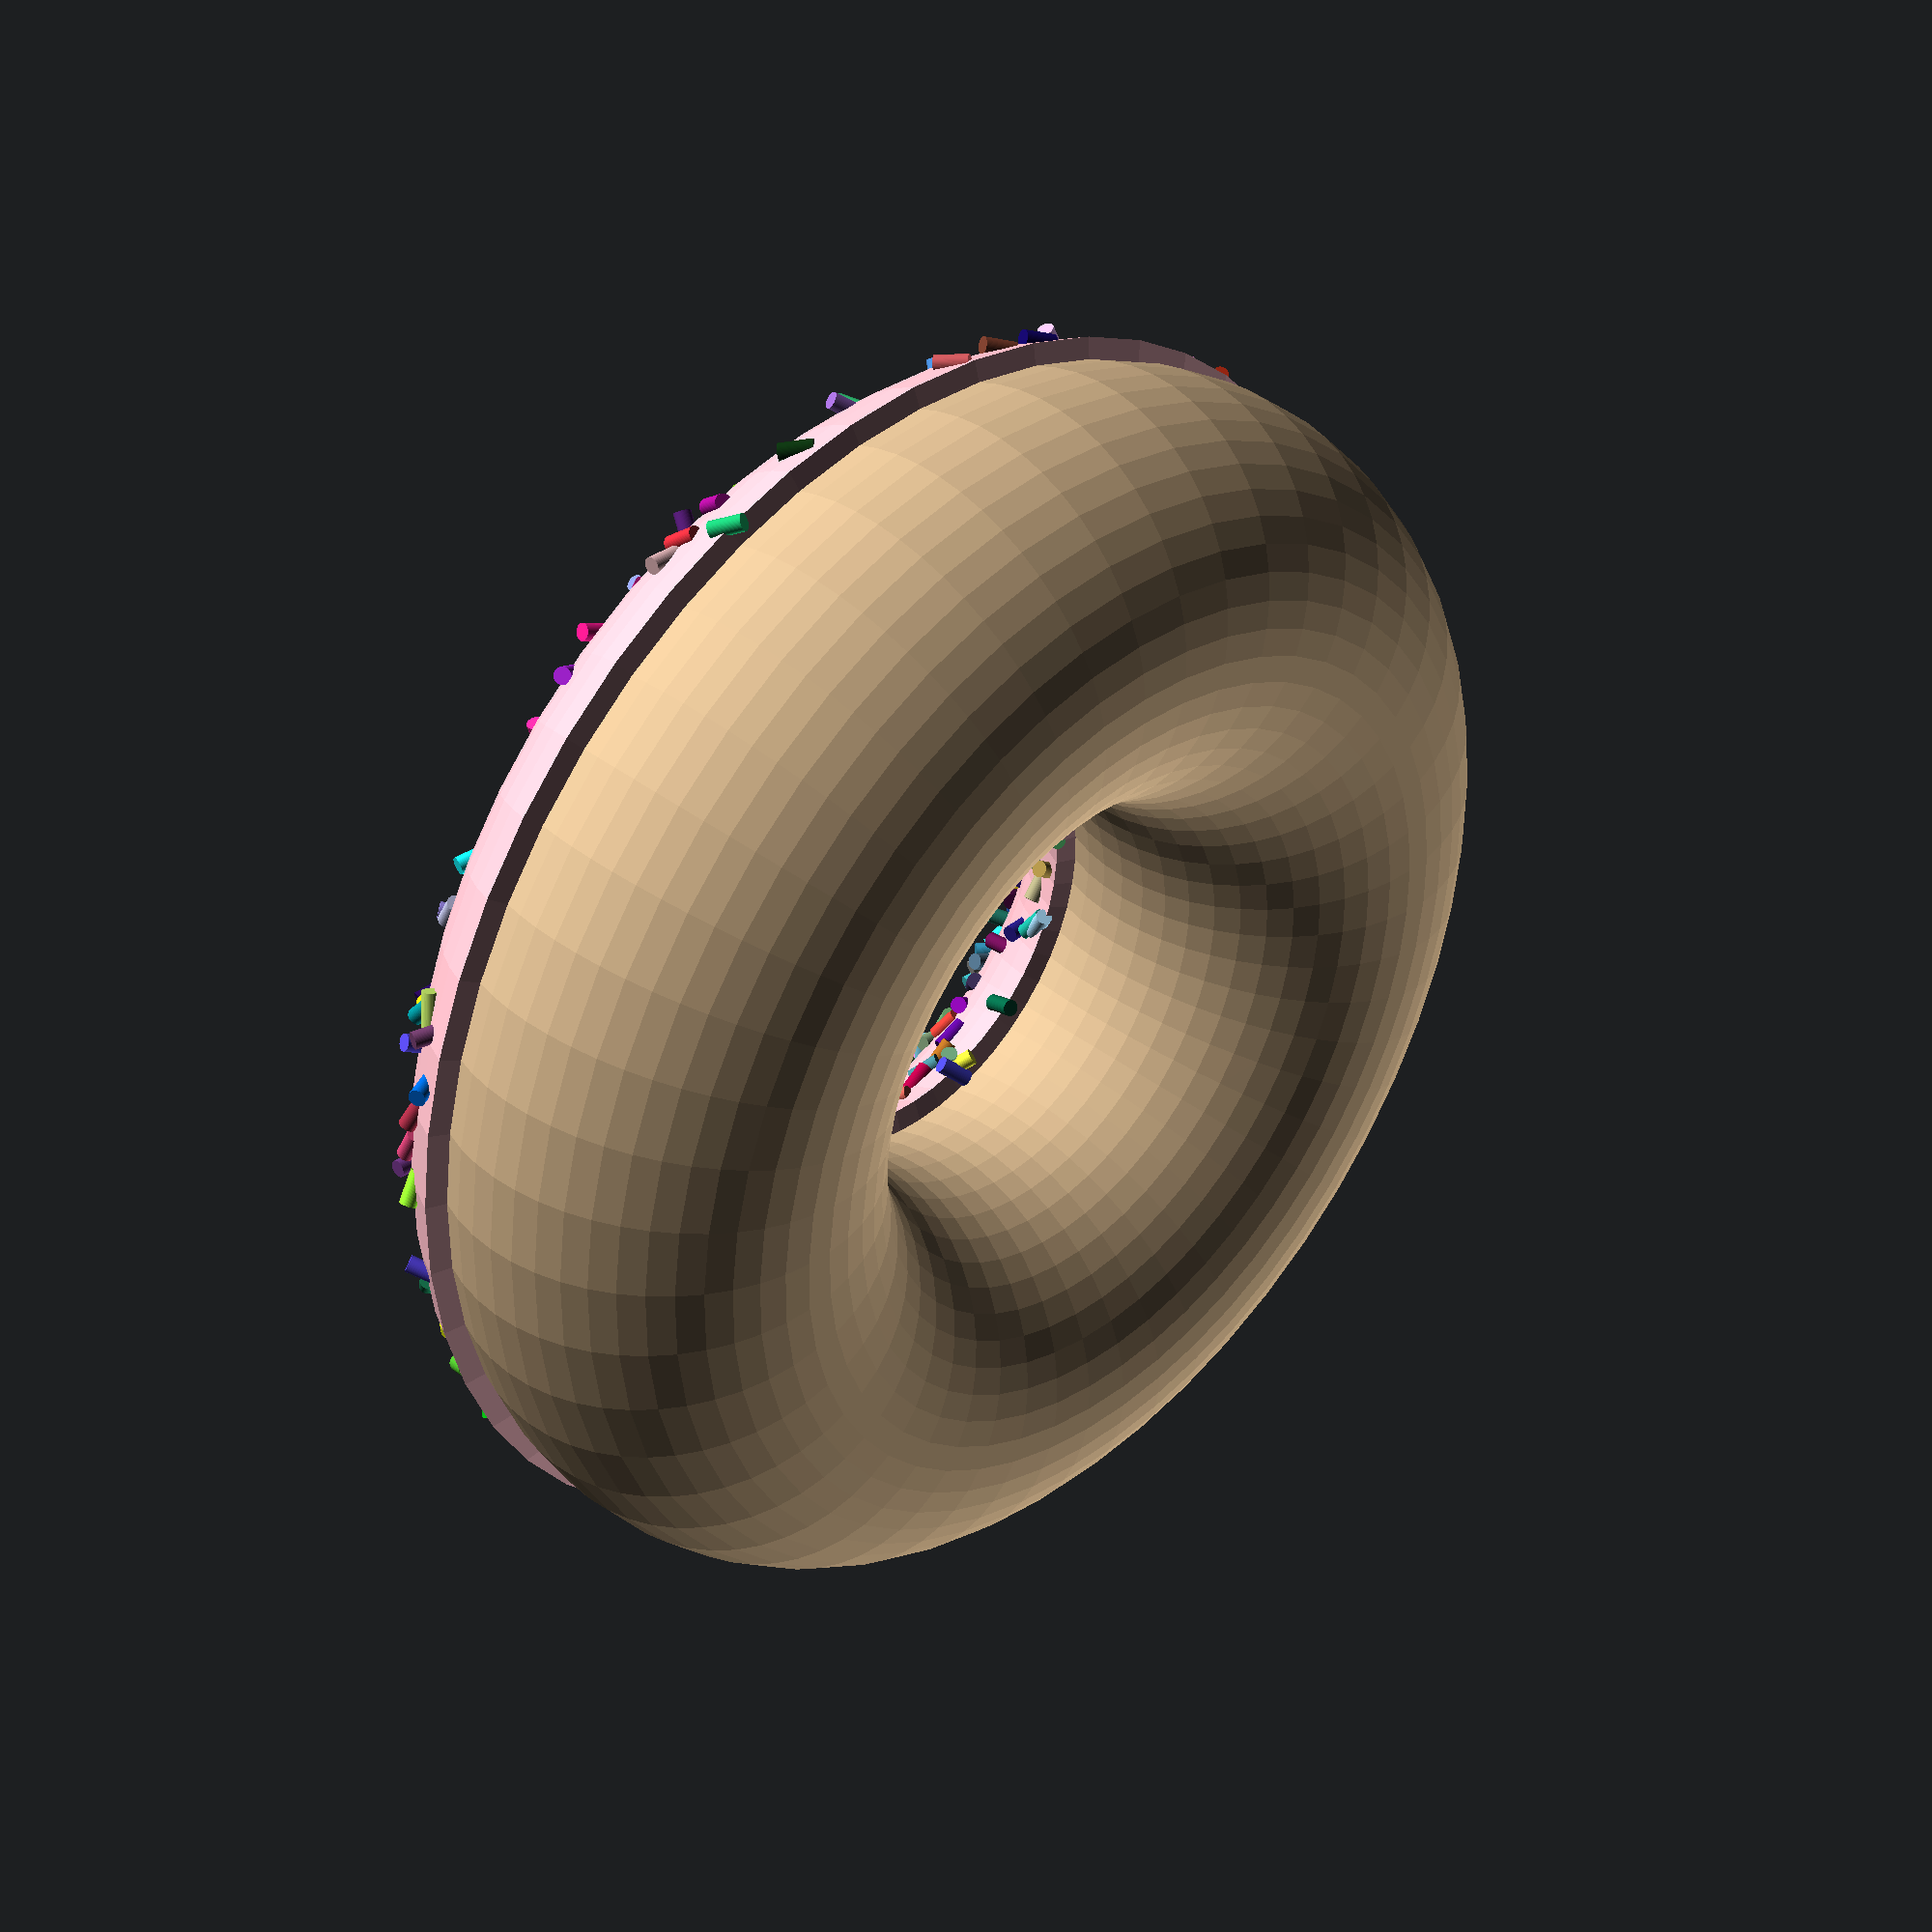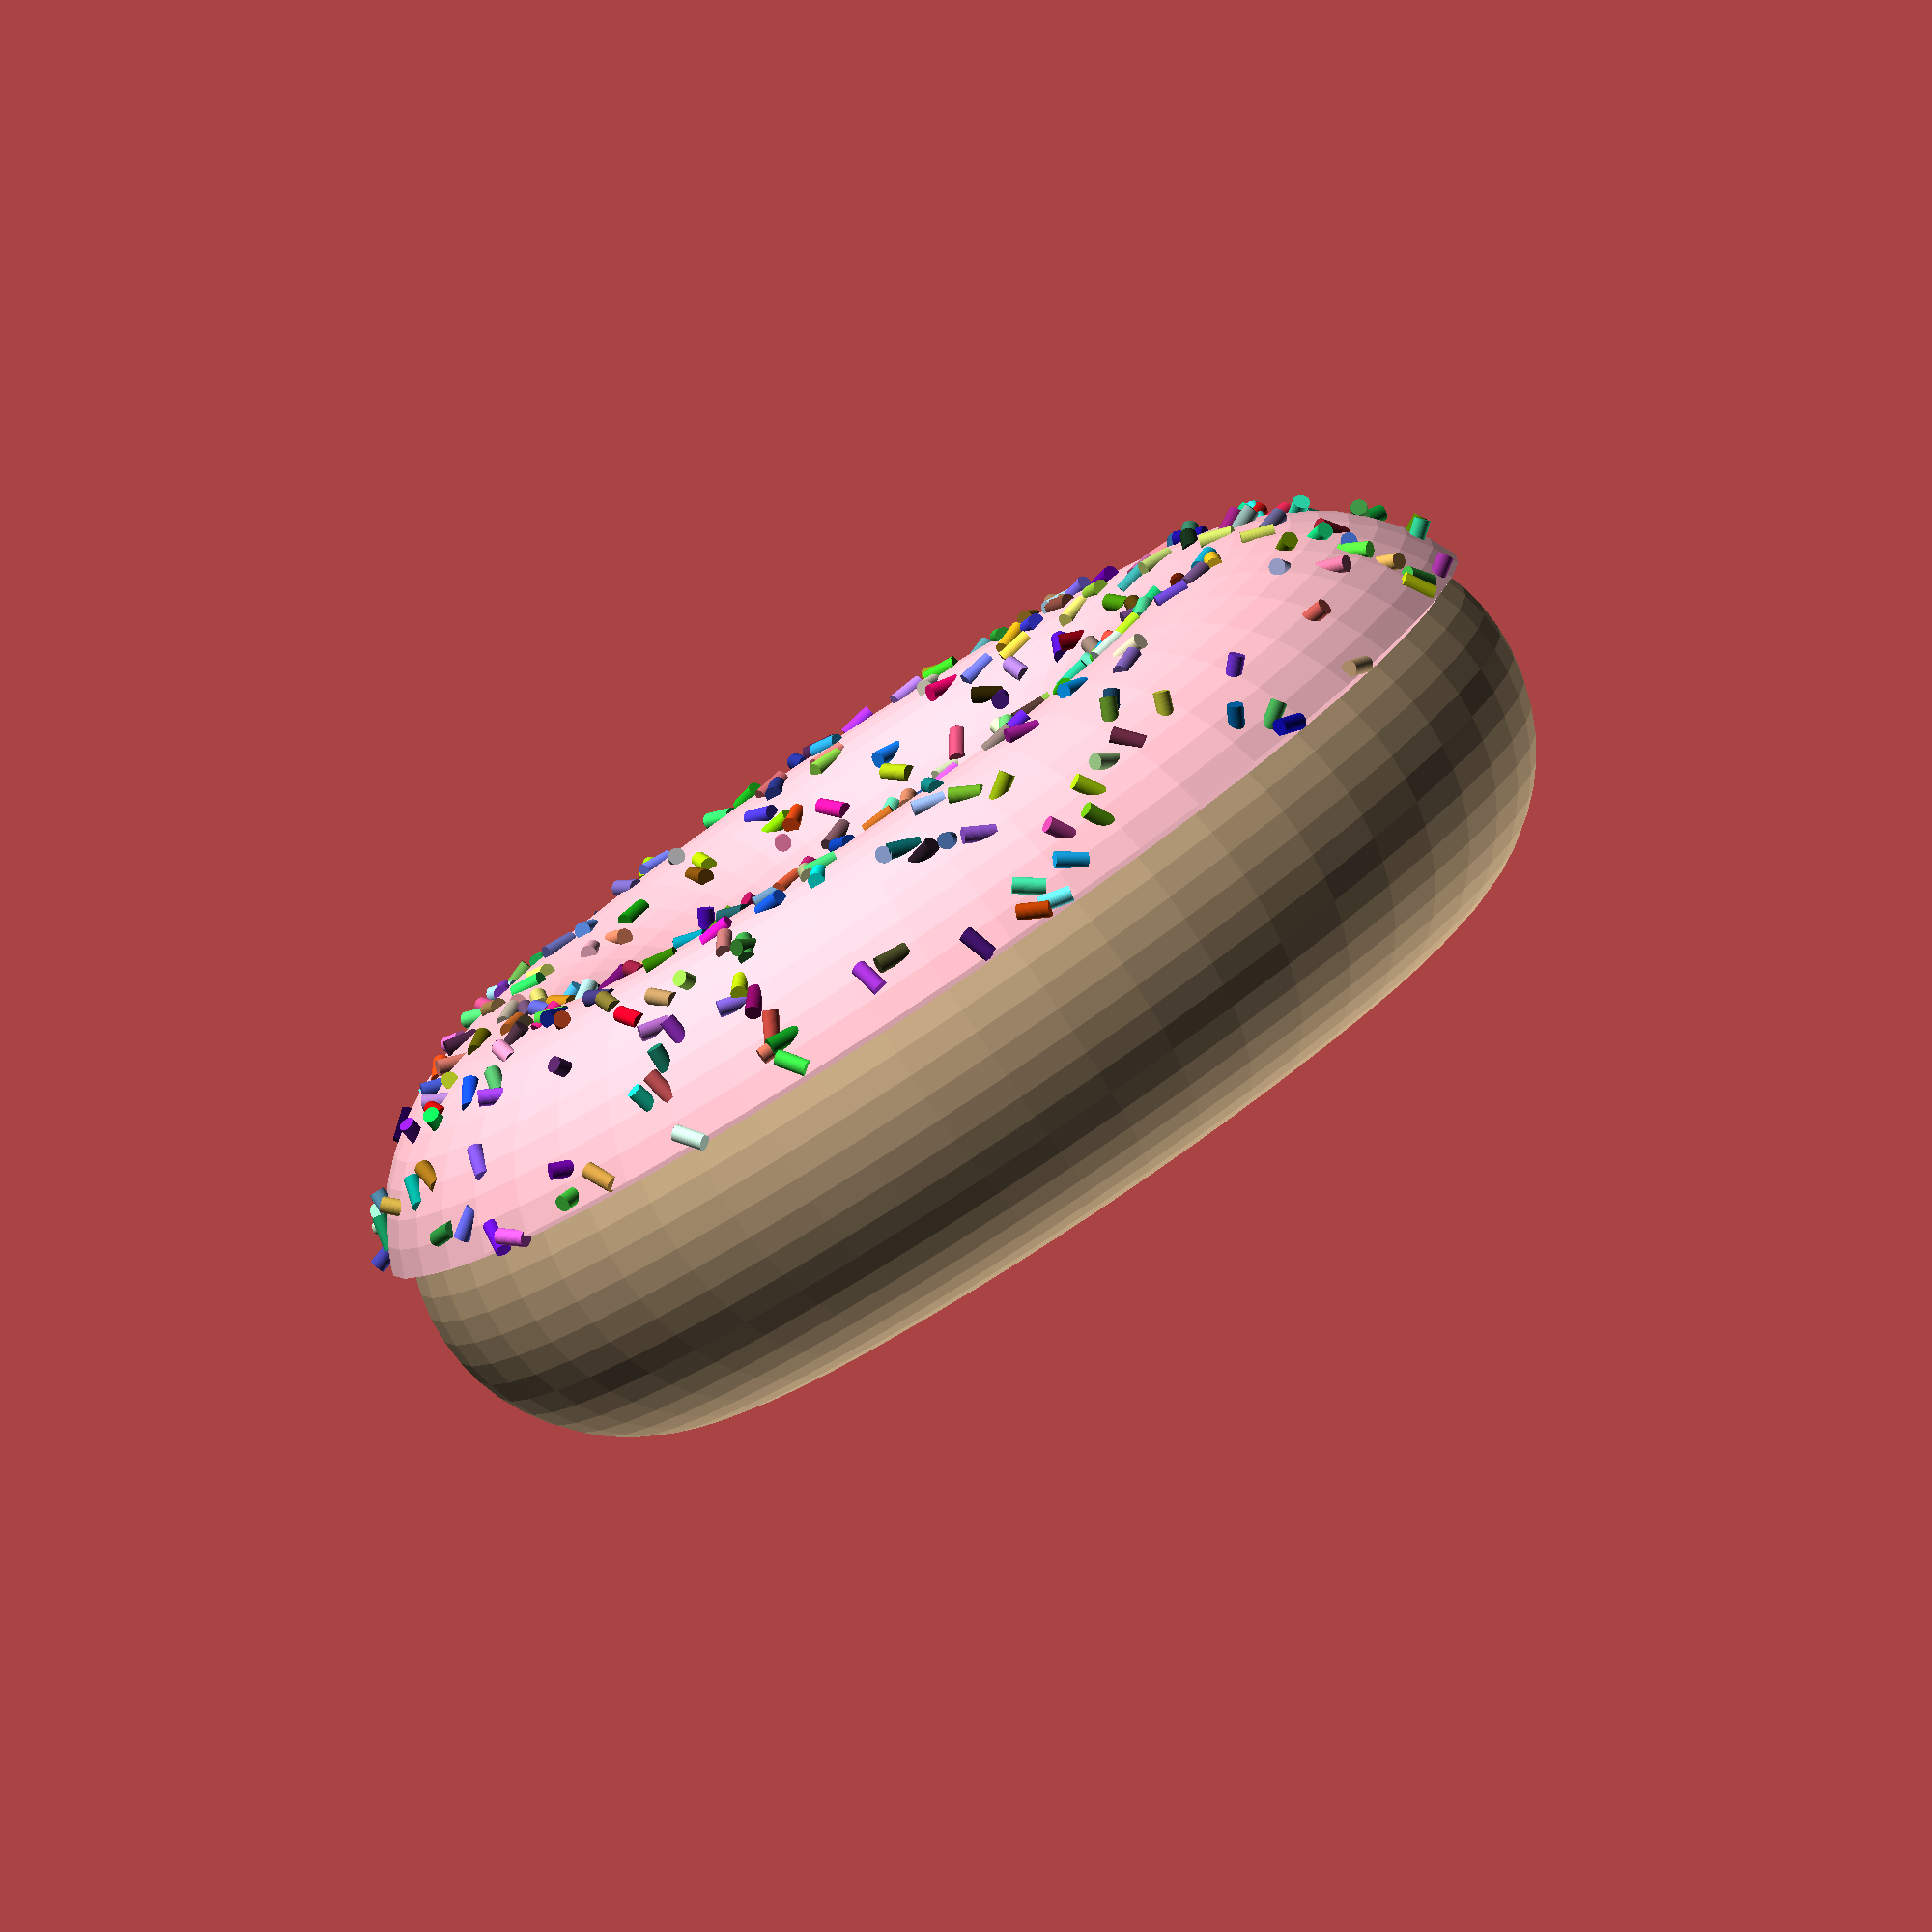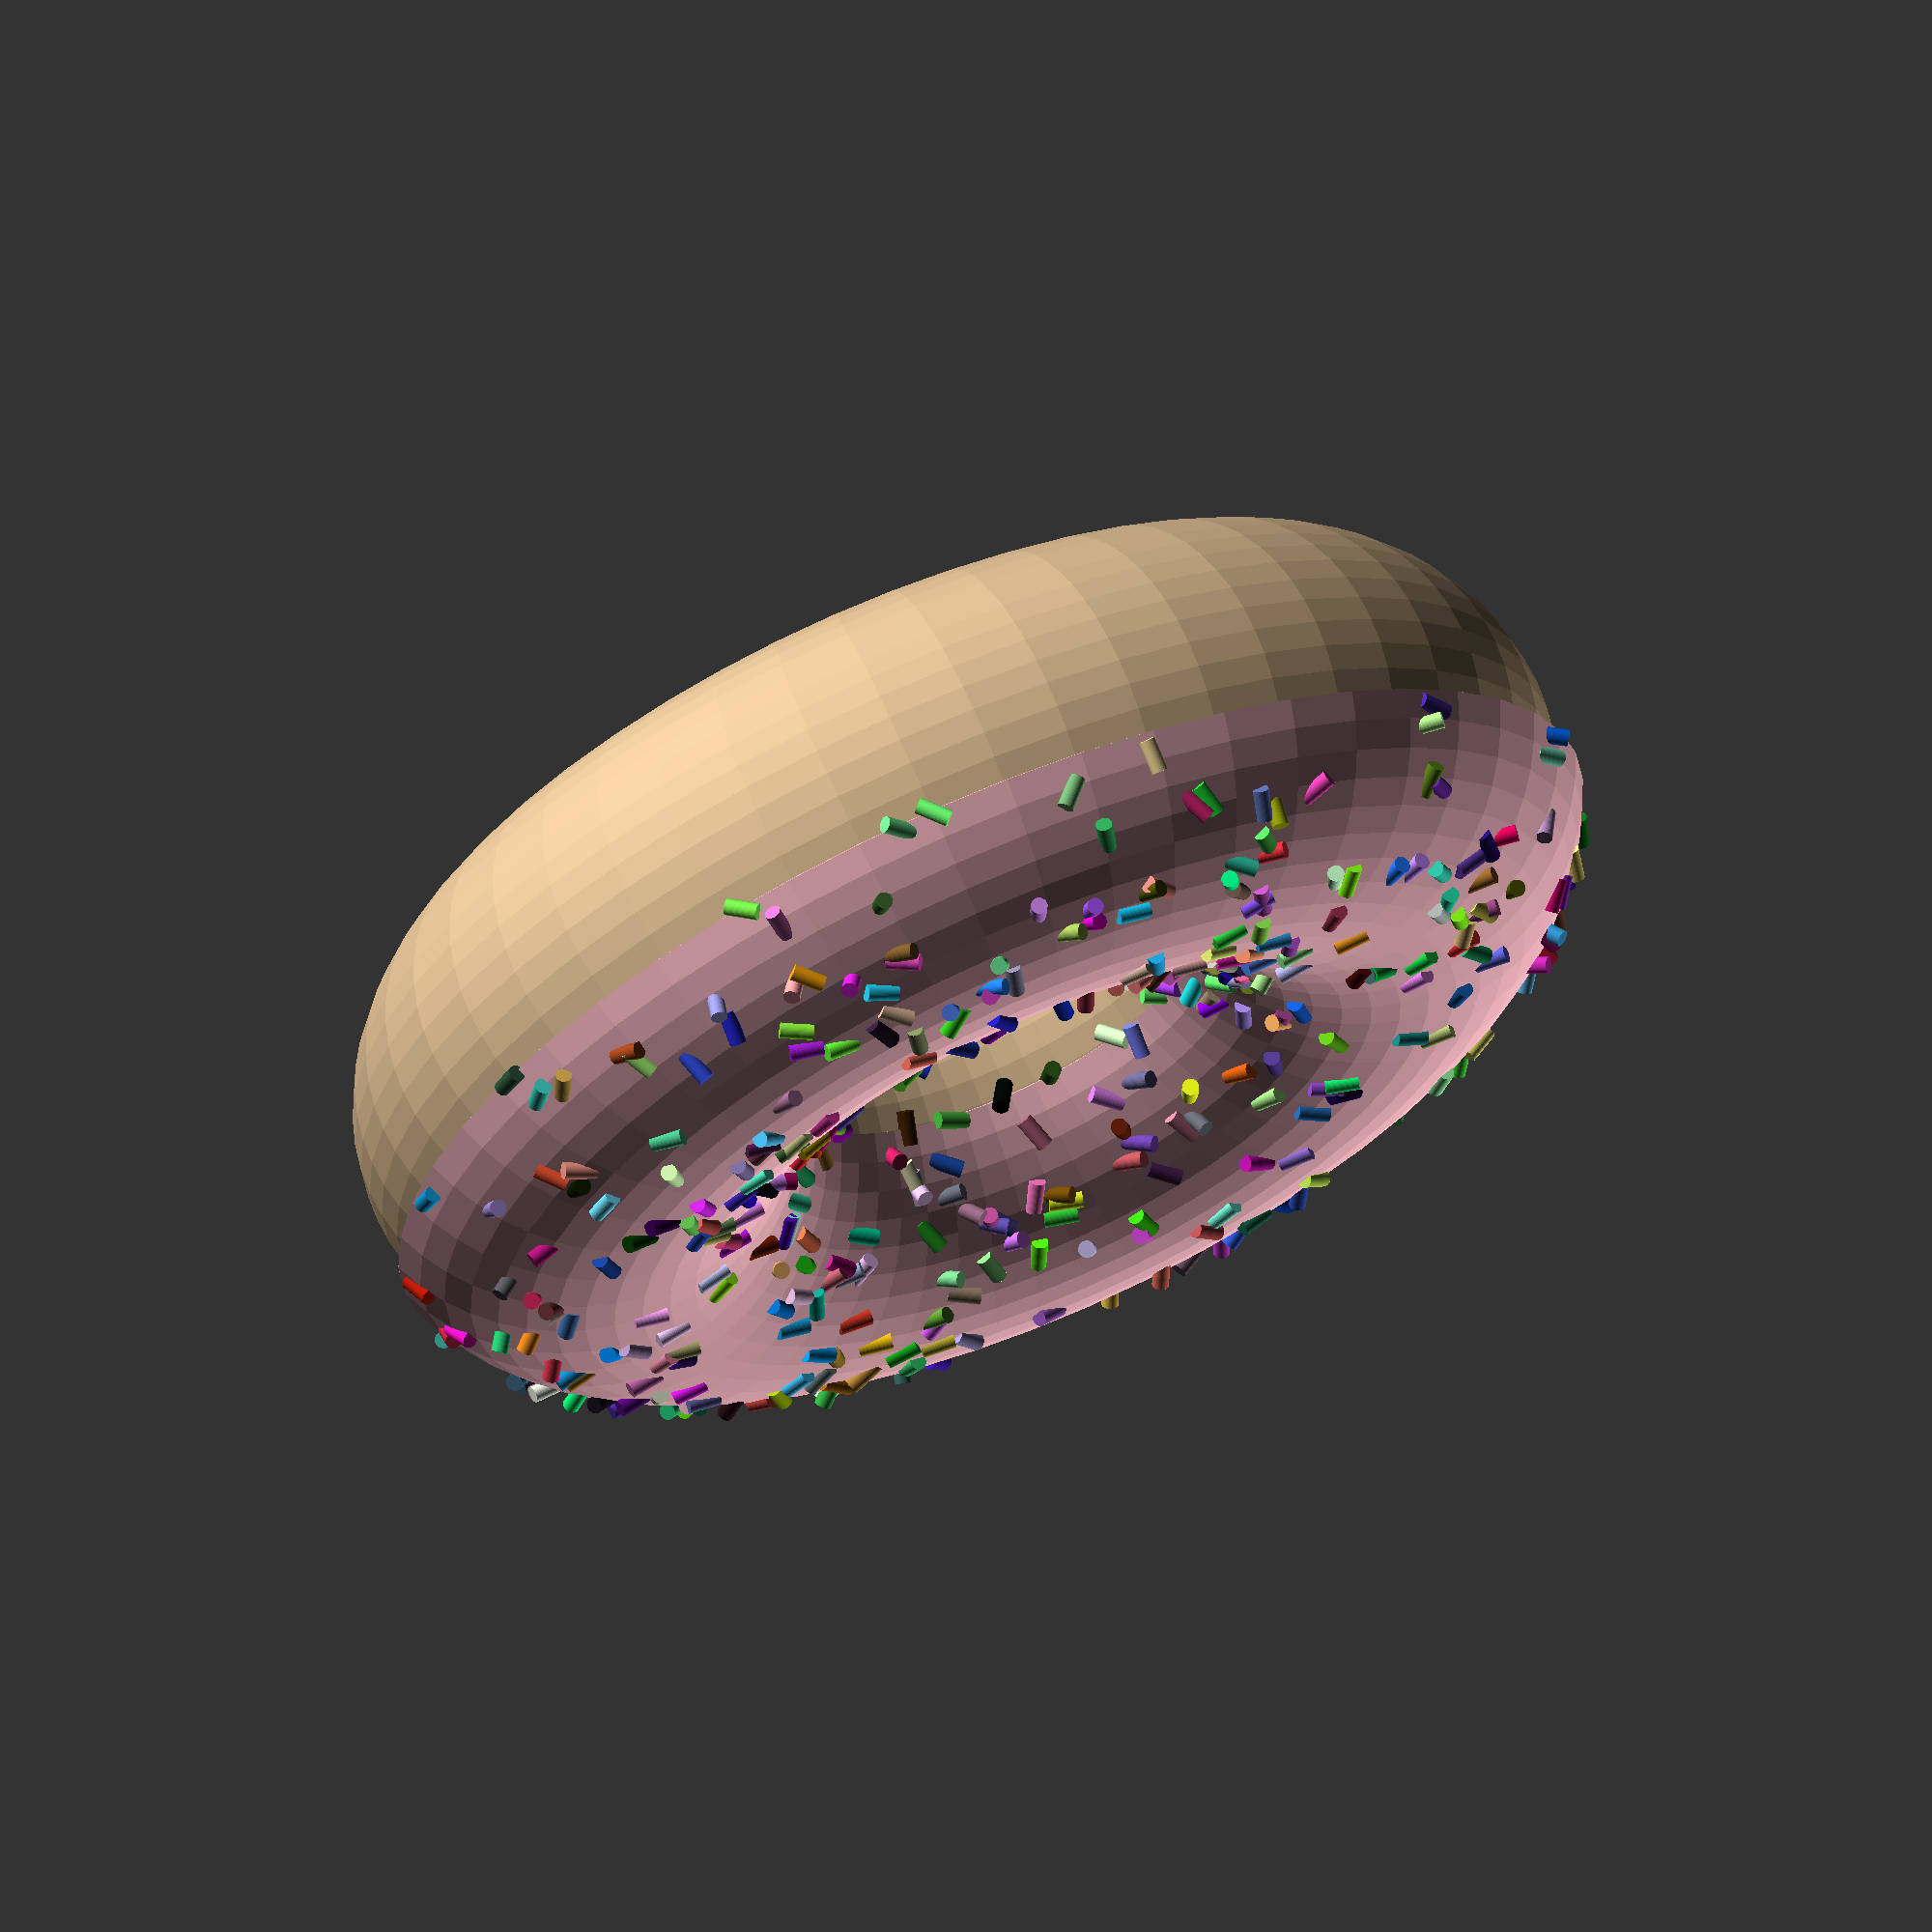
<openscad>
//radius of the center of torus
cake_radius = 10;
//cake thickness
c_thick = 10;
//frosting thickness
f_thick = .5;
phi_res = 10;
theta_res = 10;
$fn = 50;
t_thick = f_thick+c_thick/2;

color("tan"){
rotate_extrude(){
    translate([cake_radius,0,0]){circle(d = c_thick);}
}
}


//make frosting with constant edge
//frosting angle
fangle = 360/pow(((1+sqrt(5))/2),2);
steps = fangle/($fn*(fangle/360));
color("pink"){
rotate_extrude(){
    translate([cake_radius,0,0]){
        pointsarc = [for (i=[90-fangle/2:steps:90+fangle/2]) [(t_thick)*cos(i),(t_thick)*sin(i)],[0,0]];
        polygon(pointsarc);
    }
}
}

//make sprinkles
snum = 400;
module sprinkle(sradius = 0.2,slen = 0.8){
    color(rands(0,1,3)){
        cylinder(h = slen,r = sradius,center = true);
    }

}
for (i = [0:snum-1]){
    t = rands(0,360,1)[0];
    p = rands(90-fangle/2,90+fangle/2,1)[0];
    v1 = [cake_radius*cos(t),cake_radius*sin(t),0];//corresponds to theta translation
    v2 = [t_thick*cos(p)*cos(t),t_thick*cos(p)*sin(t),t_thick*sin(p)];//corresponds to phi translation
    vtot = v1+v2;//total translation
    r2 = [0,acos(v2[2]/t_thick),atan2(v2[1],v2[0])];//rotate perpendicular to donut using v2 using inverse functions to find spherical angles
    rf = (cross(v1,v2)/norm(cross(v1,v2)))*90;//rotate so its flat against donut
    rr = (v2/t_thick)*rands(0,360,1)[0];
    translate(vtot){rotate(rr){rotate(rf){rotate(r2){sprinkle();}}}};
}

//points = [for (t = [0:360/(theta_res-1):360]) each
//    [for (p = [45:(90/(phi_res-1)):135]) [cake_radius*cos(t) + t_thick*cos(p)*cos(t), cake_radius*sin(t) + t_thick*cos(p)*sin(t), sin(p)*t_thick], 
//    [cake_radius*cos(t),cake_radius*sin(t),0]], 
//];
//
//faces = [for (i = [0:(theta_res-1)]) for (j = [0:(phi_res)]) each 
//    [ [j+(i*(phi_res+1)), j+phi_res*(i+1), (j+1)%(phi_res+1)+i*(phi_res+1)] ,
//    [(j+1)%(phi_res+1)+(i*(phi_res+1)), j+(phi_res+1)*(i+1), (j+1)%(phi_res+1)+((i+1)*(phi_res+1))]]];
//
//polyhedron(points,faces);
//
//echo((points));
    
</openscad>
<views>
elev=322.0 azim=312.9 roll=134.3 proj=p view=solid
elev=82.5 azim=282.2 roll=33.8 proj=o view=wireframe
elev=291.6 azim=41.2 roll=336.8 proj=o view=wireframe
</views>
